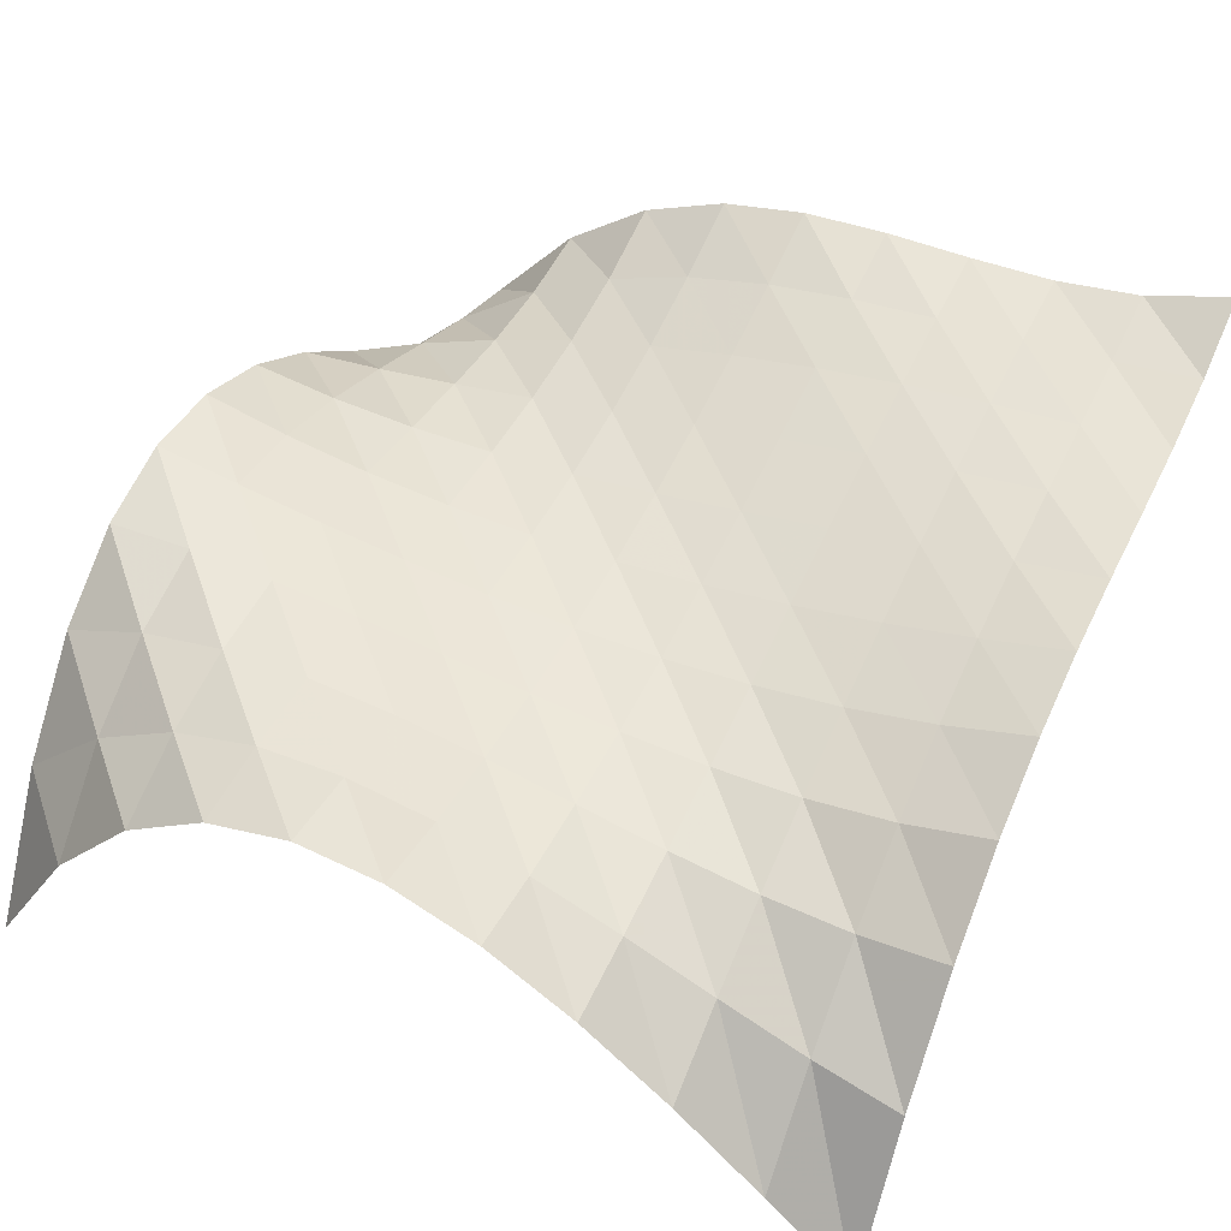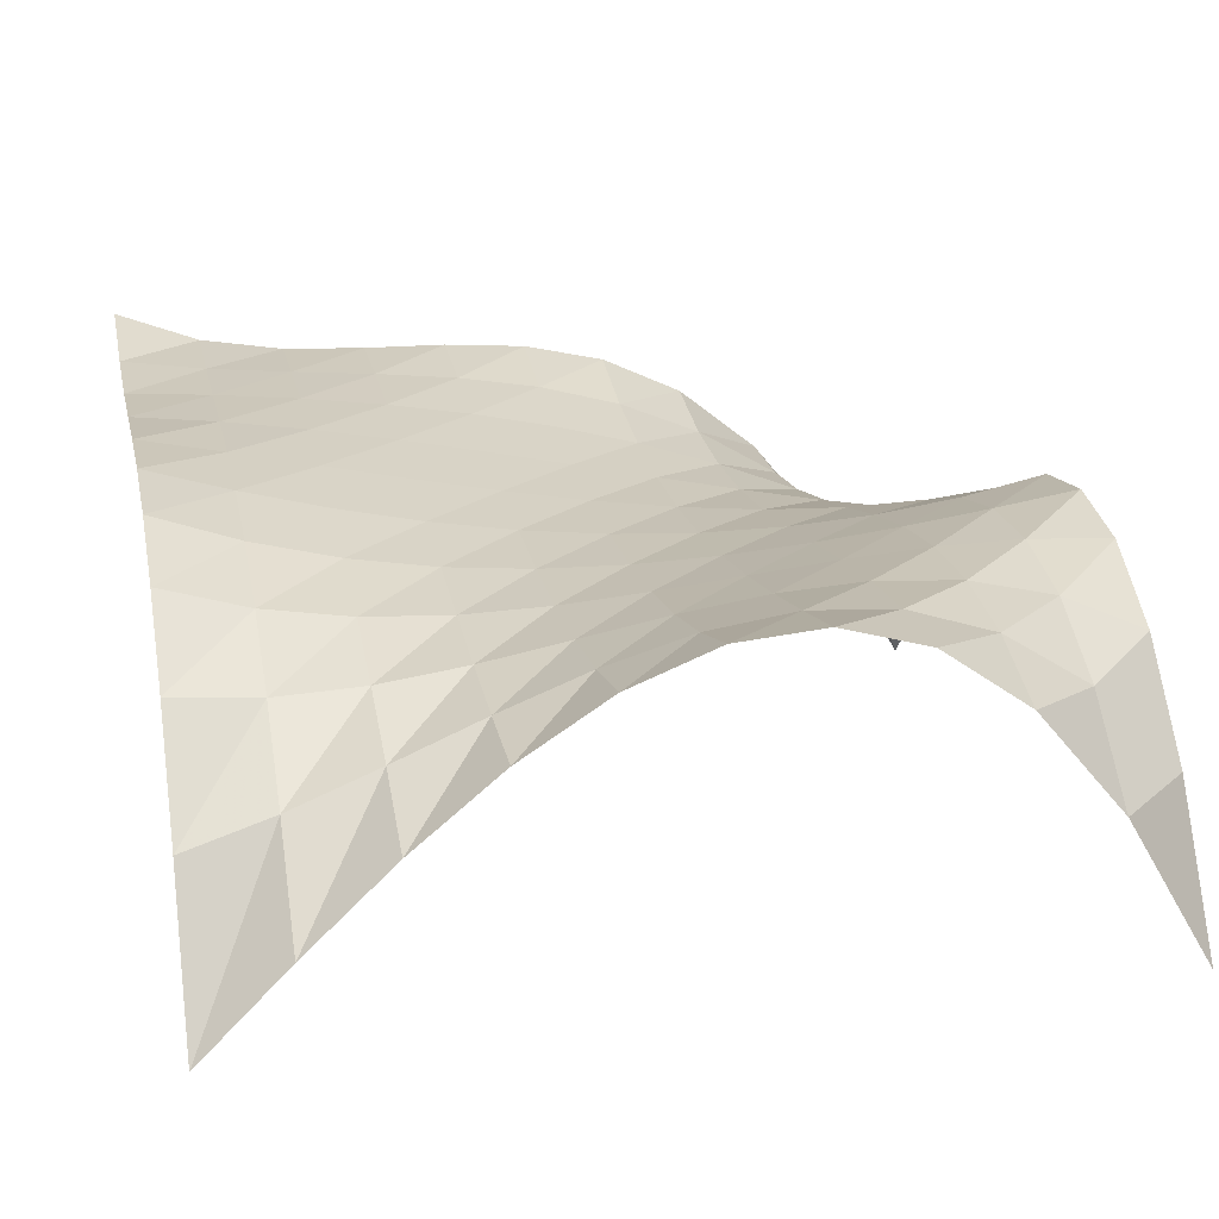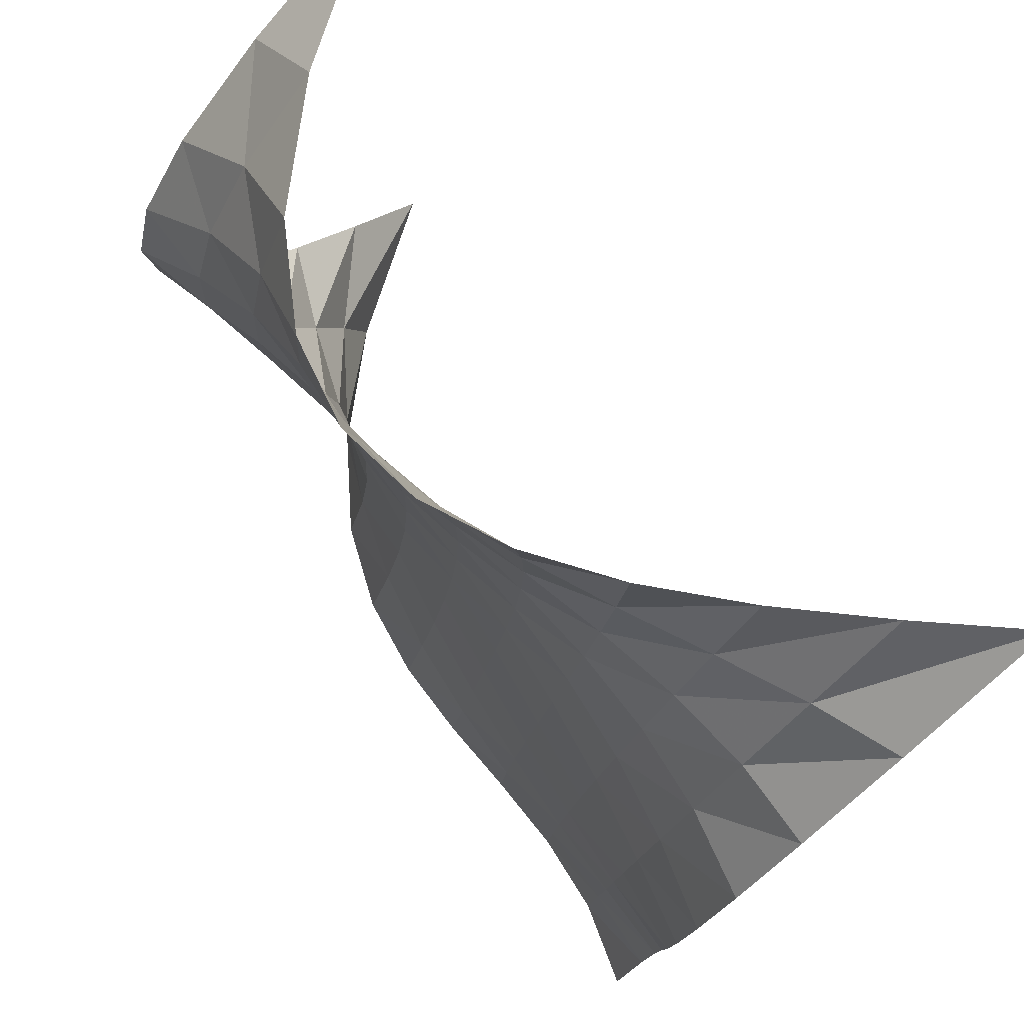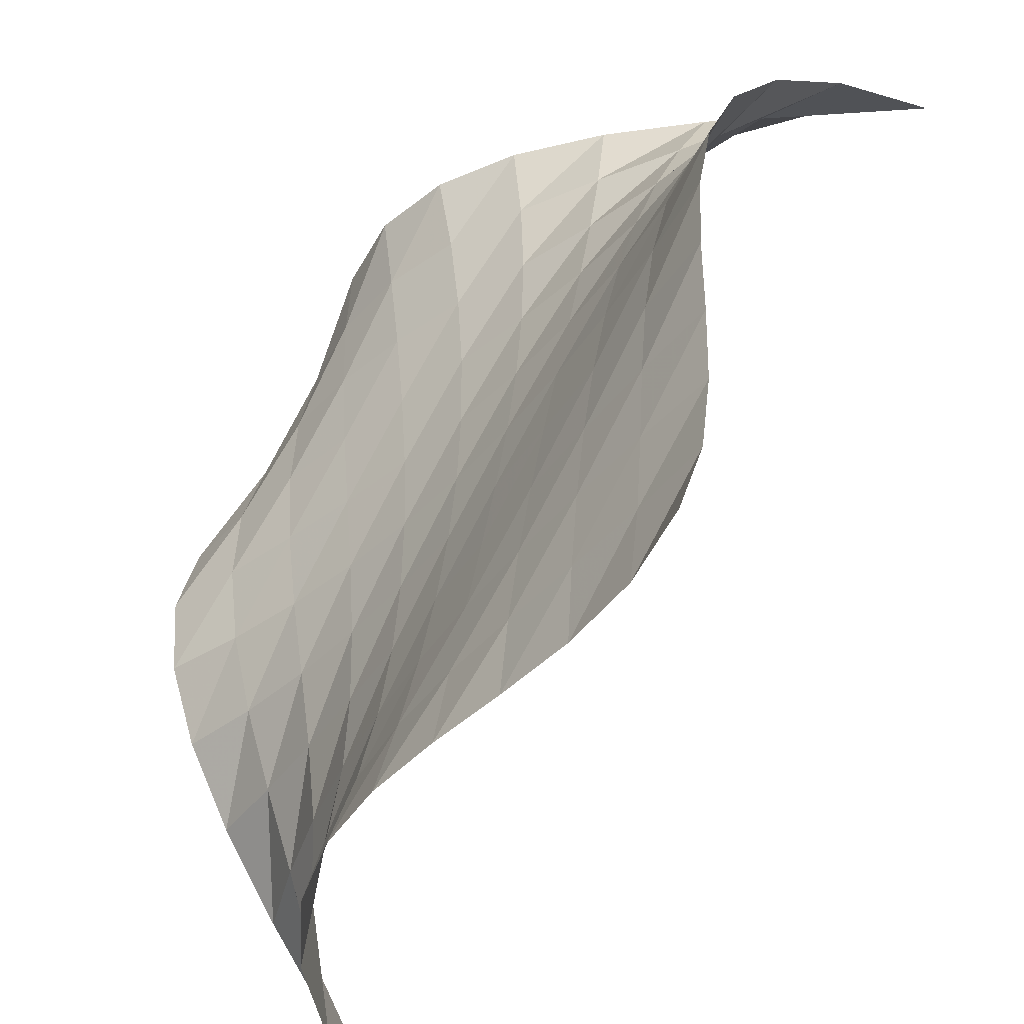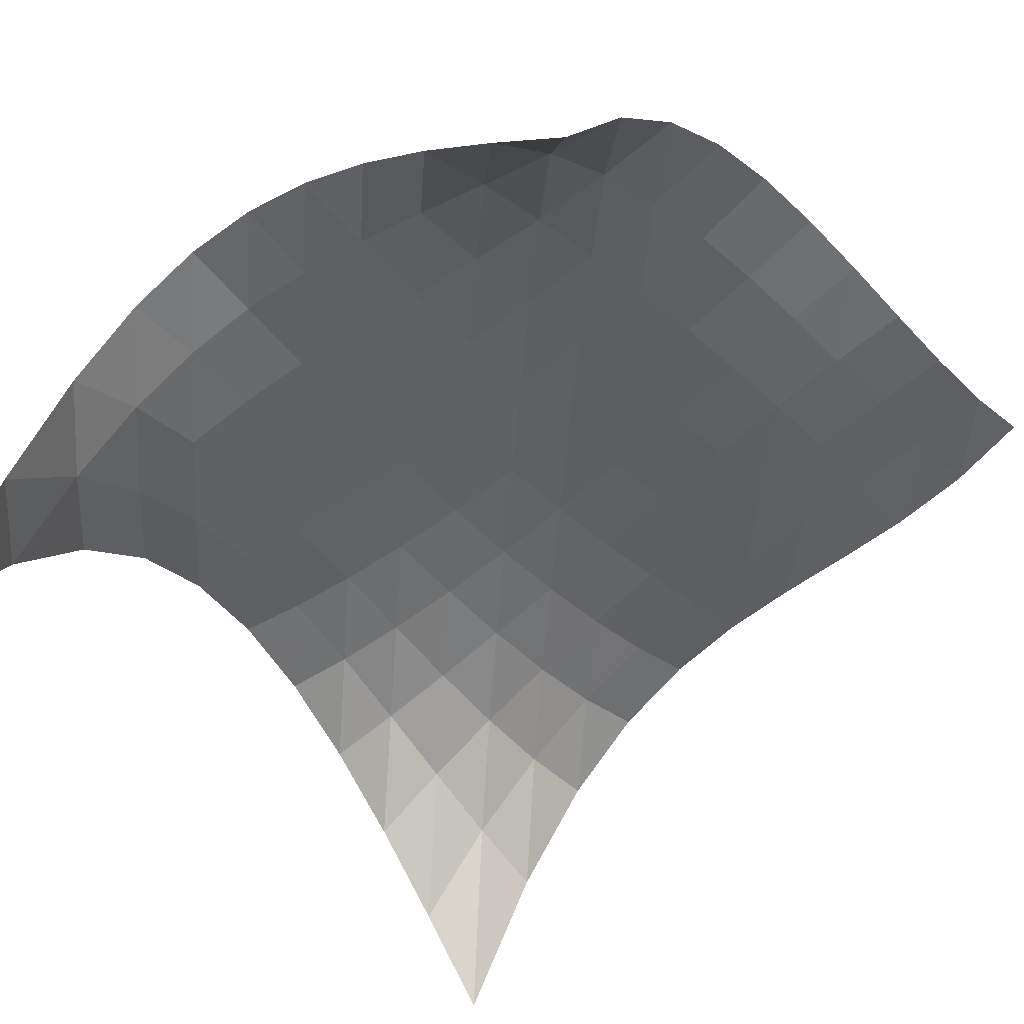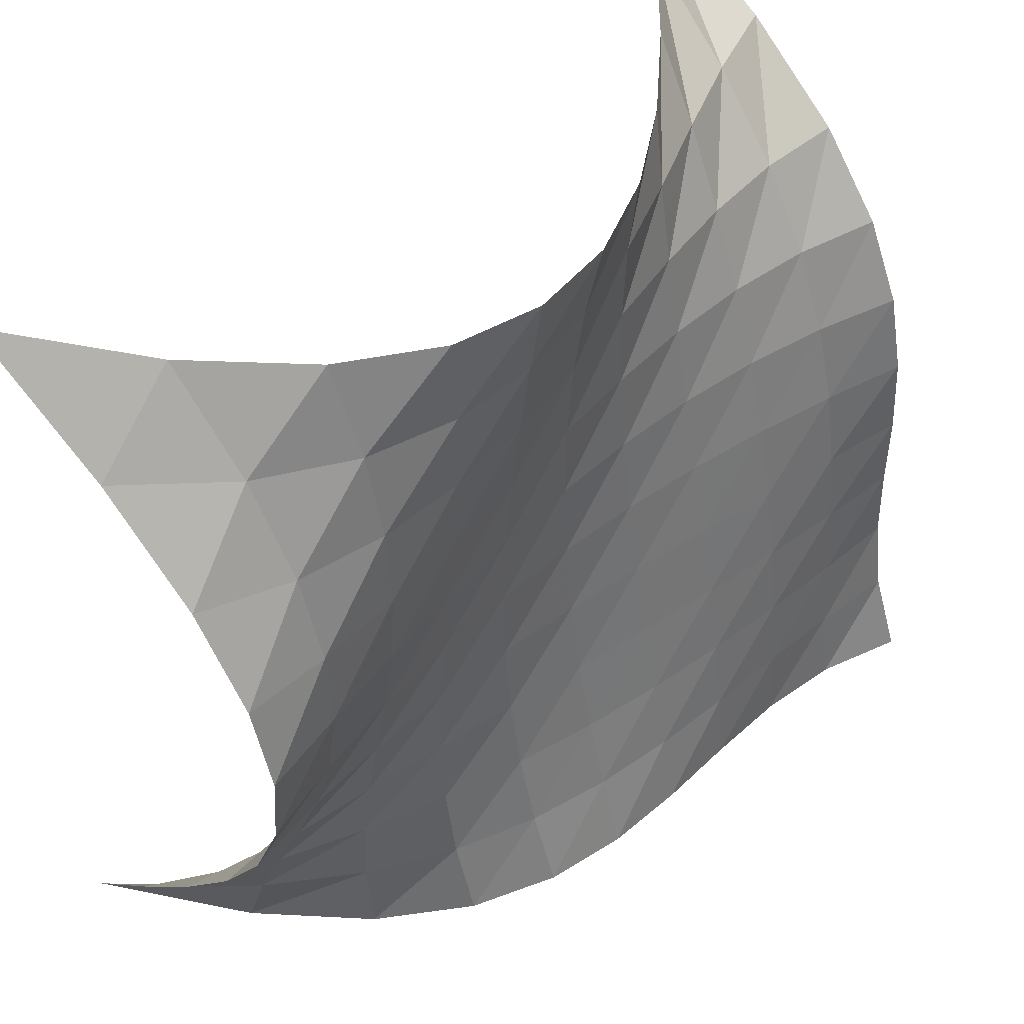
<metadata>
{"format":"obj","ext":"obj","renderer":"f3d","projection":"perspective","resolution":1024,"background":"white","views":[{"elev":48.0,"azim":115.6,"up":"+Y"},{"elev":17.9,"azim":-12.3,"up":"+Y"},{"elev":79.1,"azim":-131.1,"up":"+Z"},{"elev":-43.1,"azim":-131.8,"up":"+Z"},{"elev":-50.0,"azim":130.6,"up":"+Y"},{"elev":49.2,"azim":133.0,"up":"+Z"}]}
</metadata>
<code>
v 0 1.5 0
v 0 1.391 0.3
v 0 1.344 0.6
v 0 1.333 0.9
v 0 1.332 1.2
v 0 1.312 1.5
v 0 1.248 1.8
v 0 1.111 2.1
v 0 0.876 2.4
v 0 0.5145 2.7
v 0 0 3
v 0.3 1.391 0
v 0.3 1.35 0.3
v 0.3 1.324 0.6
v 0.3 1.302 0.9
v 0.3 1.273 1.2
v 0.3 1.225 1.5
v 0.3 1.146 1.8
v 0.3 1.025 2.1
v 0.3 0.8509 2.4
v 0.3 0.6121 2.7
v 0.3 0.297 3
v 0.6 1.344 0
v 0.6 1.324 0.3
v 0.6 1.296 0.6
v 0.6 1.259 0.9
v 0.6 1.211 1.2
v 0.6 1.149 1.5
v 0.6 1.072 1.8
v 0.6 0.9783 2.1
v 0.6 0.8655 2.4
v 0.6 0.7321 2.7
v 0.6 0.576 3
v 0.9 1.333 0
v 0.9 1.302 0.3
v 0.9 1.259 0.6
v 0.9 1.207 0.9
v 0.9 1.149 1.2
v 0.9 1.087 1.5
v 0.9 1.024 1.8
v 0.9 0.9632 2.1
v 0.9 0.9069 2.4
v 0.9 0.8579 2.7
v 0.9 0.819 3
v 1.2 1.332 0
v 1.2 1.273 0.3
v 1.2 1.211 0.6
v 1.2 1.149 0.9
v 1.2 1.091 1.2
v 1.2 1.04 1.5
v 1.2 0.9988 1.8
v 1.2 0.9719 2.1
v 1.2 0.9622 2.4
v 1.2 0.9731 2.7
v 1.2 1.008 3
v 1.5 1.312 0
v 1.5 1.225 0.3
v 1.5 1.149 0.6
v 1.5 1.087 0.9
v 1.5 1.04 1.2
v 1.5 1.008 1.5
v 1.5 0.993 1.8
v 1.5 0.9962 2.1
v 1.5 1.018 2.4
v 1.5 1.061 2.7
v 1.5 1.125 3
v 1.8 1.248 0
v 1.8 1.146 0.3
v 1.8 1.072 0.6
v 1.8 1.024 0.9
v 1.8 0.9988 1.2
v 1.8 0.993 1.5
v 1.8 1.004 1.8
v 1.8 1.028 2.1
v 1.8 1.063 2.4
v 1.8 1.105 2.7
v 1.8 1.152 3
v 2.1 1.111 0
v 2.1 1.025 0.3
v 2.1 0.9783 0.6
v 2.1 0.9632 0.9
v 2.1 0.9719 1.2
v 2.1 0.9962 1.5
v 2.1 1.028 1.8
v 2.1 1.06 2.1
v 2.1 1.083 2.4
v 2.1 1.089 2.7
v 2.1 1.071 3
v 2.4 0.876 0
v 2.4 0.8509 0.3
v 2.4 0.8655 0.6
v 2.4 0.9069 0.9
v 2.4 0.9622 1.2
v 2.4 1.018 1.5
v 2.4 1.063 1.8
v 2.4 1.083 2.1
v 2.4 1.065 2.4
v 2.4 0.996 2.7
v 2.4 0.864 3
v 2.7 0.5145 0
v 2.7 0.6121 0.3
v 2.7 0.7321 0.6
v 2.7 0.8579 0.9
v 2.7 0.9731 1.2
v 2.7 1.061 1.5
v 2.7 1.105 1.8
v 2.7 1.089 2.1
v 2.7 0.996 2.4
v 2.7 0.8095 2.7
v 2.7 0.513 3
v 3 0 0
v 3 0.297 0.3
v 3 0.576 0.6
v 3 0.819 0.9
v 3 1.008 1.2
v 3 1.125 1.5
v 3 1.152 1.8
v 3 1.071 2.1
v 3 0.864 2.4
v 3 0.513 2.7
v 3 0 3
f 1 2 12
f 2 13 12
f 2 3 13
f 3 14 13
f 3 4 14
f 4 15 14
f 4 5 15
f 5 16 15
f 5 6 16
f 6 17 16
f 6 7 17
f 7 18 17
f 7 8 18
f 8 19 18
f 8 9 19
f 9 20 19
f 9 10 20
f 10 21 20
f 10 11 21
f 11 22 21
f 12 13 23
f 13 24 23
f 13 14 24
f 14 25 24
f 14 15 25
f 15 26 25
f 15 16 26
f 16 27 26
f 16 17 27
f 17 28 27
f 17 18 28
f 18 29 28
f 18 19 29
f 19 30 29
f 19 20 30
f 20 31 30
f 20 21 31
f 21 32 31
f 21 22 32
f 22 33 32
f 23 24 34
f 24 35 34
f 24 25 35
f 25 36 35
f 25 26 36
f 26 37 36
f 26 27 37
f 27 38 37
f 27 28 38
f 28 39 38
f 28 29 39
f 29 40 39
f 29 30 40
f 30 41 40
f 30 31 41
f 31 42 41
f 31 32 42
f 32 43 42
f 32 33 43
f 33 44 43
f 34 35 45
f 35 46 45
f 35 36 46
f 36 47 46
f 36 37 47
f 37 48 47
f 37 38 48
f 38 49 48
f 38 39 49
f 39 50 49
f 39 40 50
f 40 51 50
f 40 41 51
f 41 52 51
f 41 42 52
f 42 53 52
f 42 43 53
f 43 54 53
f 43 44 54
f 44 55 54
f 45 46 56
f 46 57 56
f 46 47 57
f 47 58 57
f 47 48 58
f 48 59 58
f 48 49 59
f 49 60 59
f 49 50 60
f 50 61 60
f 50 51 61
f 51 62 61
f 51 52 62
f 52 63 62
f 52 53 63
f 53 64 63
f 53 54 64
f 54 65 64
f 54 55 65
f 55 66 65
f 56 57 67
f 57 68 67
f 57 58 68
f 58 69 68
f 58 59 69
f 59 70 69
f 59 60 70
f 60 71 70
f 60 61 71
f 61 72 71
f 61 62 72
f 62 73 72
f 62 63 73
f 63 74 73
f 63 64 74
f 64 75 74
f 64 65 75
f 65 76 75
f 65 66 76
f 66 77 76
f 67 68 78
f 68 79 78
f 68 69 79
f 69 80 79
f 69 70 80
f 70 81 80
f 70 71 81
f 71 82 81
f 71 72 82
f 72 83 82
f 72 73 83
f 73 84 83
f 73 74 84
f 74 85 84
f 74 75 85
f 75 86 85
f 75 76 86
f 76 87 86
f 76 77 87
f 77 88 87
f 78 79 89
f 79 90 89
f 79 80 90
f 80 91 90
f 80 81 91
f 81 92 91
f 81 82 92
f 82 93 92
f 82 83 93
f 83 94 93
f 83 84 94
f 84 95 94
f 84 85 95
f 85 96 95
f 85 86 96
f 86 97 96
f 86 87 97
f 87 98 97
f 87 88 98
f 88 99 98
f 89 90 100
f 90 101 100
f 90 91 101
f 91 102 101
f 91 92 102
f 92 103 102
f 92 93 103
f 93 104 103
f 93 94 104
f 94 105 104
f 94 95 105
f 95 106 105
f 95 96 106
f 96 107 106
f 96 97 107
f 97 108 107
f 97 98 108
f 98 109 108
f 98 99 109
f 99 110 109
f 100 101 111
f 101 112 111
f 101 102 112
f 102 113 112
f 102 103 113
f 103 114 113
f 103 104 114
f 104 115 114
f 104 105 115
f 105 116 115
f 105 106 116
f 106 117 116
f 106 107 117
f 107 118 117
f 107 108 118
f 108 119 118
f 108 109 119
f 109 120 119
f 109 110 120
f 110 121 120

</code>
